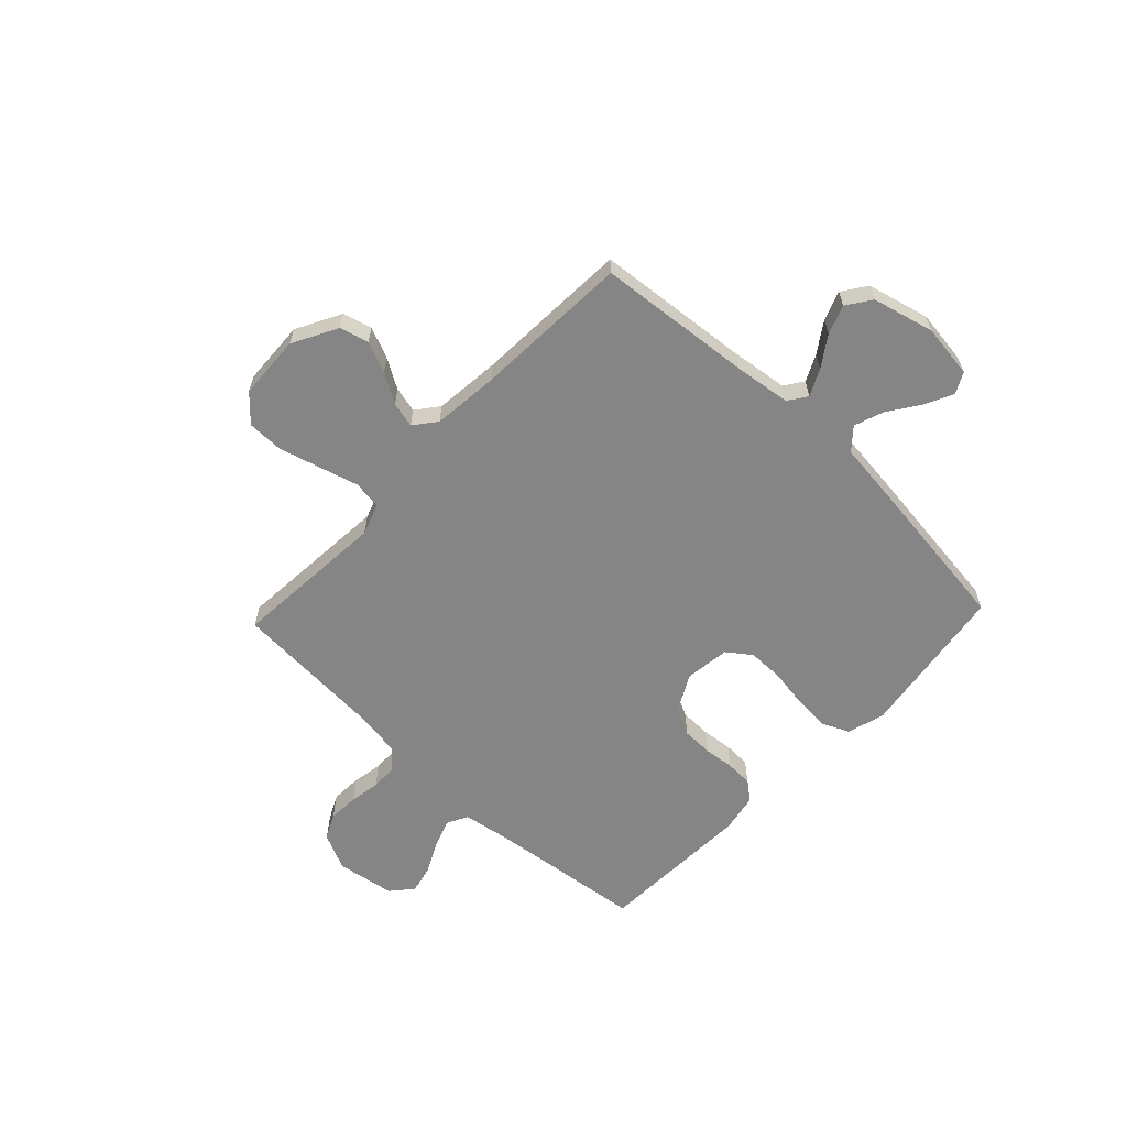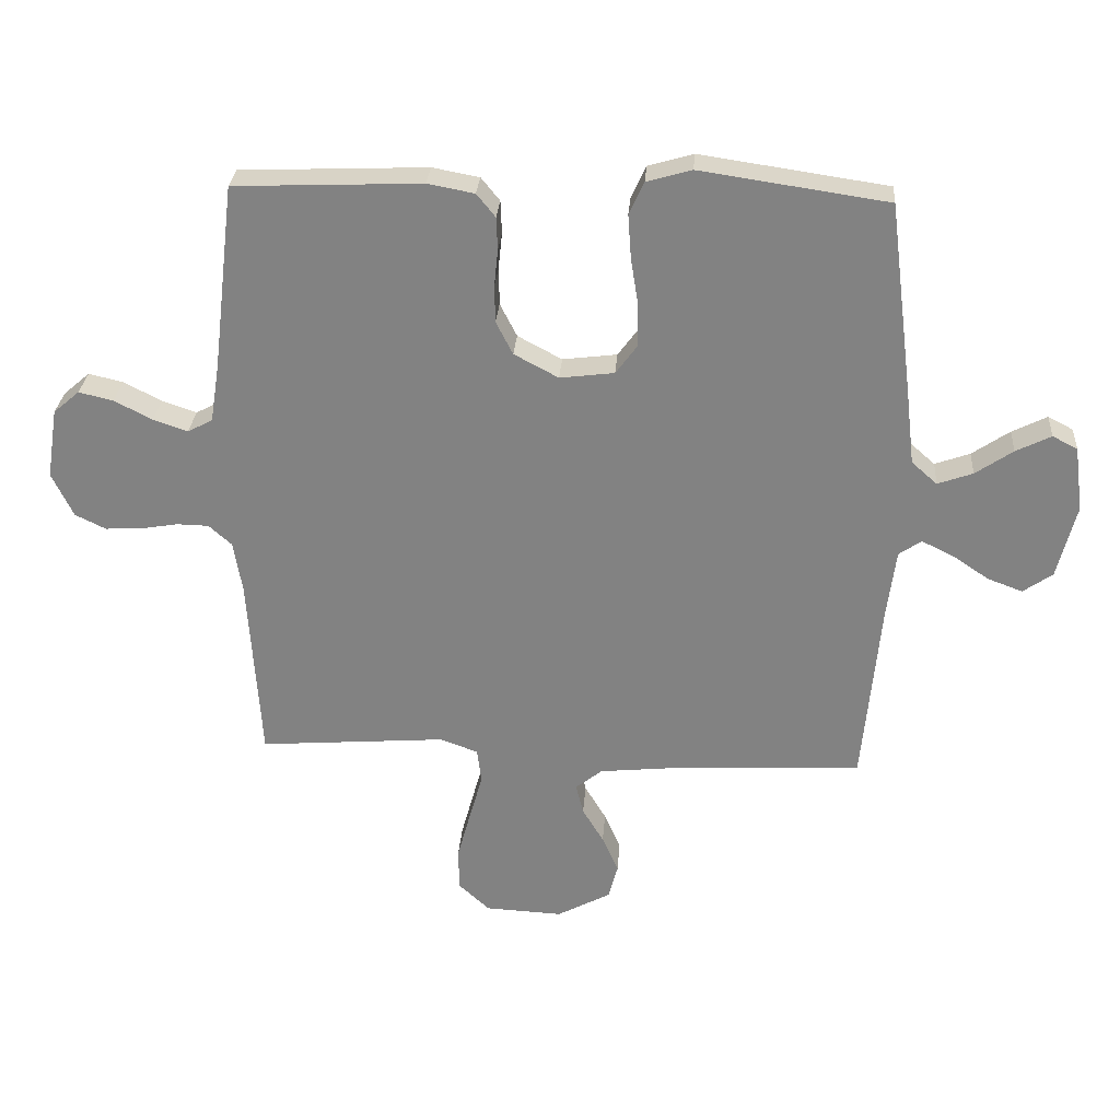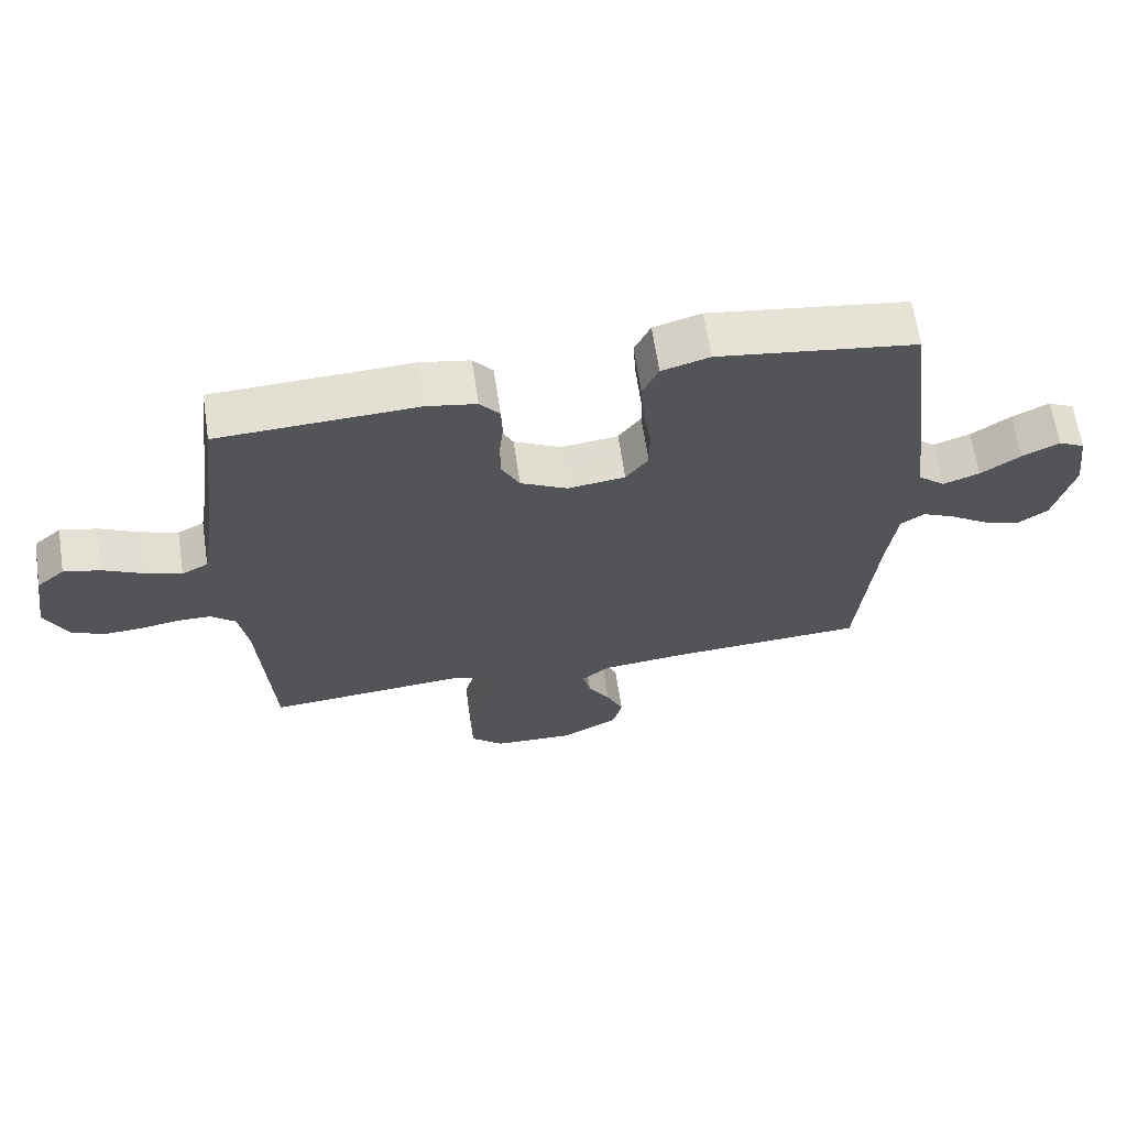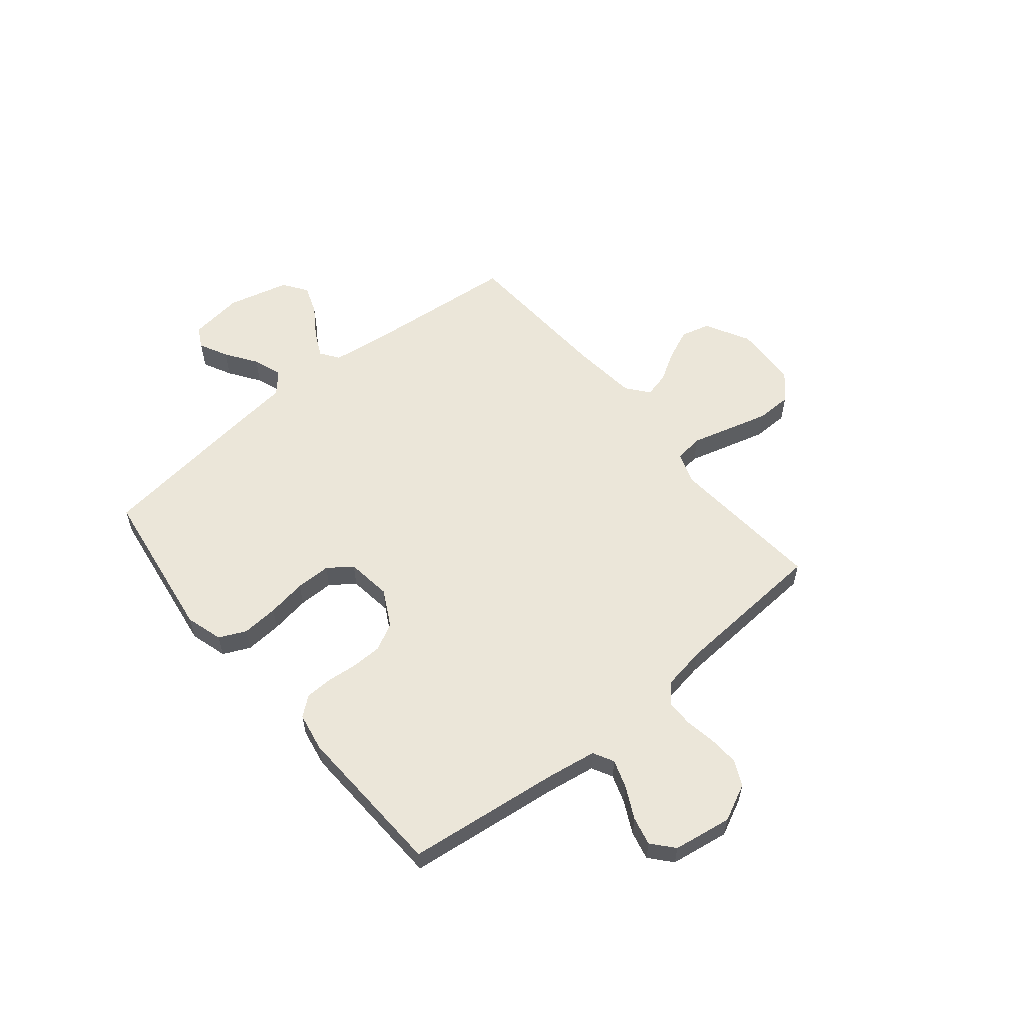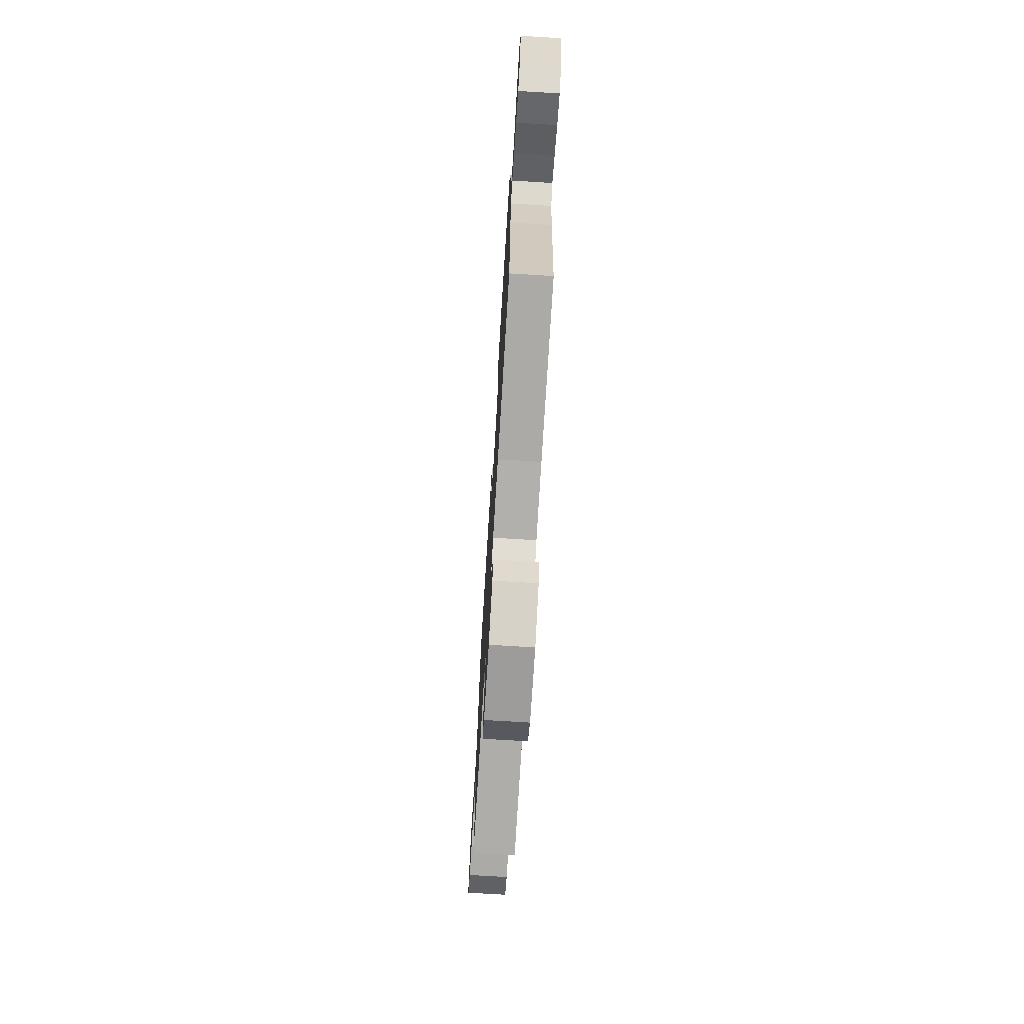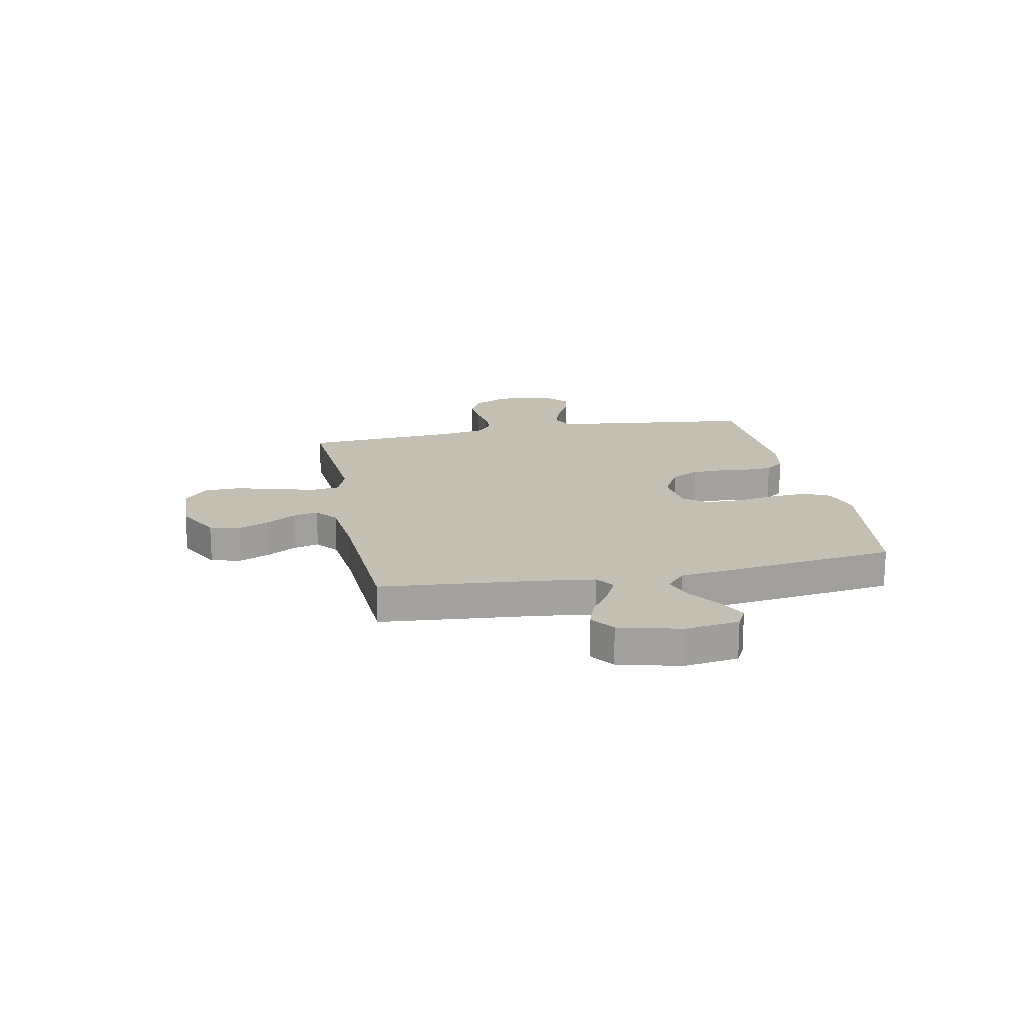
<metadata>
{"format":"obj","ext":"obj","renderer":"f3d","projection":"perspective","resolution":1024,"background":"white","views":[{"elev":-61.8,"azim":-133.4,"up":"+Y"},{"elev":28.8,"azim":-175.9,"up":"+Z"},{"elev":65.2,"azim":171.4,"up":"+Z"},{"elev":57.3,"azim":50.4,"up":"+Y"},{"elev":-72.9,"azim":-93.5,"up":"+Z"},{"elev":17.8,"azim":-101.4,"up":"+Y"}]}
</metadata>
<code>
v 0.5 0.07 0.5
v 0.536 0.07 0.2
v 0.551 0.07 0.107
v 0.591 0.07 0.086
v 0.646 0.07 0.105
v 0.707 0.07 0.136
v 0.762 0.07 0.149
v 0.804 0.07 0.113
v 0.822 0.07 0
v 0.788 0.07 -0.071
v 0.739 0.07 -0.095
v 0.68 0.07 -0.092
v 0.621 0.07 -0.082
v 0.57 0.07 -0.083
v 0.533 0.07 -0.116
v 0.519 0.07 -0.2
v 0.5 0.07 -0.5
v 0.2 0.07 -0.477
v 0.139 0.07 -0.499
v 0.132 0.07 -0.554
v 0.153 0.07 -0.629
v 0.175 0.07 -0.709
v 0.174 0.07 -0.778
v 0.124 0.07 -0.824
v 0 0.07 -0.83
v -0.086 0.07 -0.784
v -0.101 0.07 -0.728
v -0.075 0.07 -0.668
v -0.041 0.07 -0.611
v -0.029 0.07 -0.562
v -0.072 0.07 -0.528
v -0.2 0.07 -0.515
v -0.5 0.07 -0.5
v -0.528 0.07 -0.2
v -0.542 0.07 -0.092
v -0.578 0.07 -0.067
v -0.629 0.07 -0.092
v -0.687 0.07 -0.131
v -0.743 0.07 -0.152
v -0.79 0.07 -0.119
v -0.82 0.07 0
v -0.806 0.07 0.104
v -0.766 0.07 0.125
v -0.71 0.07 0.097
v -0.65 0.07 0.056
v -0.594 0.07 0.036
v -0.553 0.07 0.072
v -0.538 0.07 0.2
v -0.5 0.07 0.5
v -0.2 0.07 0.544
v -0.128 0.07 0.523
v -0.104 0.07 0.471
v -0.109 0.07 0.4
v -0.121 0.07 0.324
v -0.121 0.07 0.256
v -0.087 0.07 0.21
v 0 0.07 0.199
v 0.071 0.07 0.237
v 0.098 0.07 0.29
v 0.099 0.07 0.35
v 0.093 0.07 0.409
v 0.095 0.07 0.461
v 0.125 0.07 0.498
v 0.2 0.07 0.512
v 0.5 0 0.5
v 0.536 0 0.2
v 0.551 0 0.107
v 0.591 0 0.086
v 0.646 0 0.105
v 0.707 0 0.136
v 0.762 0 0.149
v 0.804 0 0.113
v 0.822 0 0
v 0.788 0 -0.071
v 0.739 0 -0.095
v 0.68 0 -0.092
v 0.621 0 -0.082
v 0.57 0 -0.083
v 0.533 0 -0.116
v 0.519 0 -0.2
v 0.5 0 -0.5
v 0.2 0 -0.477
v 0.139 0 -0.499
v 0.132 0 -0.554
v 0.153 0 -0.629
v 0.175 0 -0.709
v 0.174 0 -0.778
v 0.124 0 -0.824
v 0 0 -0.83
v -0.086 0 -0.784
v -0.101 0 -0.728
v -0.075 0 -0.668
v -0.041 0 -0.611
v -0.029 0 -0.562
v -0.072 0 -0.528
v -0.2 0 -0.515
v -0.5 0 -0.5
v -0.528 0 -0.2
v -0.542 0 -0.092
v -0.578 0 -0.067
v -0.629 0 -0.092
v -0.687 0 -0.131
v -0.743 0 -0.152
v -0.79 0 -0.119
v -0.82 0 0
v -0.806 0 0.104
v -0.766 0 0.125
v -0.71 0 0.097
v -0.65 0 0.056
v -0.594 0 0.036
v -0.553 0 0.072
v -0.538 0 0.2
v -0.5 0 0.5
v -0.2 0 0.544
v -0.128 0 0.523
v -0.104 0 0.471
v -0.109 0 0.4
v -0.121 0 0.324
v -0.121 0 0.256
v -0.087 0 0.21
v 0 0 0.199
v 0.071 0 0.237
v 0.098 0 0.29
v 0.099 0 0.35
v 0.093 0 0.409
v 0.095 0 0.461
v 0.125 0 0.498
v 0.2 0 0.512
f 63 64 1 2
f 60 61 62 63
f 59 60 63 2
f 58 59 2 3
f 57 58 3 4
f 56 57 4
f 51 52 53 54
f 51 54 55
f 50 51 55
f 47 48 49 50
f 47 50 55
f 46 47 55 56
f 42 43 44 45
f 42 45 46
f 41 42 46
f 40 41 46
f 37 38 39 40
f 36 37 40 46
f 35 36 46 56
f 32 33 34
f 31 32 34 35
f 30 31 35 56
f 26 27 28 29
f 24 25 26 29
f 24 29 30
f 20 21 22 23
f 20 23 24 30
f 16 17 18
f 15 16 18 19
f 10 11 12 13
f 10 13 14
f 9 10 14
f 8 9 14
f 5 6 7 8
f 4 5 8 14
f 56 4 14 15
f 19 20 30 56
f 15 19 56
f 66 65 128 127
f 127 126 125 124
f 66 127 124 123
f 67 66 123 122
f 68 67 122 121
f 68 121 120
f 118 117 116 115
f 119 118 115
f 119 115 114
f 114 113 112 111
f 119 114 111
f 120 119 111 110
f 109 108 107 106
f 110 109 106
f 110 106 105
f 110 105 104
f 104 103 102 101
f 110 104 101 100
f 120 110 100 99
f 98 97 96
f 99 98 96 95
f 120 99 95 94
f 93 92 91 90
f 93 90 89 88
f 94 93 88
f 87 86 85 84
f 94 88 87 84
f 82 81 80
f 83 82 80 79
f 77 76 75 74
f 78 77 74
f 78 74 73
f 78 73 72
f 72 71 70 69
f 78 72 69 68
f 79 78 68 120
f 120 94 84 83
f 120 83 79
f 1 65 66 2
f 2 66 67 3
f 3 67 68 4
f 4 68 69 5
f 5 69 70 6
f 6 70 71 7
f 7 71 72 8
f 8 72 73 9
f 9 73 74 10
f 10 74 75 11
f 11 75 76 12
f 12 76 77 13
f 13 77 78 14
f 14 78 79 15
f 15 79 80 16
f 16 80 81 17
f 17 81 82 18
f 18 82 83 19
f 19 83 84 20
f 20 84 85 21
f 21 85 86 22
f 22 86 87 23
f 23 87 88 24
f 24 88 89 25
f 25 89 90 26
f 26 90 91 27
f 27 91 92 28
f 28 92 93 29
f 29 93 94 30
f 30 94 95 31
f 31 95 96 32
f 32 96 97 33
f 33 97 98 34
f 34 98 99 35
f 35 99 100 36
f 36 100 101 37
f 37 101 102 38
f 38 102 103 39
f 39 103 104 40
f 40 104 105 41
f 41 105 106 42
f 42 106 107 43
f 43 107 108 44
f 44 108 109 45
f 45 109 110 46
f 46 110 111 47
f 47 111 112 48
f 48 112 113 49
f 49 113 114 50
f 50 114 115 51
f 51 115 116 52
f 52 116 117 53
f 53 117 118 54
f 54 118 119 55
f 55 119 120 56
f 56 120 121 57
f 57 121 122 58
f 58 122 123 59
f 59 123 124 60
f 60 124 125 61
f 61 125 126 62
f 62 126 127 63
f 63 127 128 64
f 64 128 65 1

</code>
